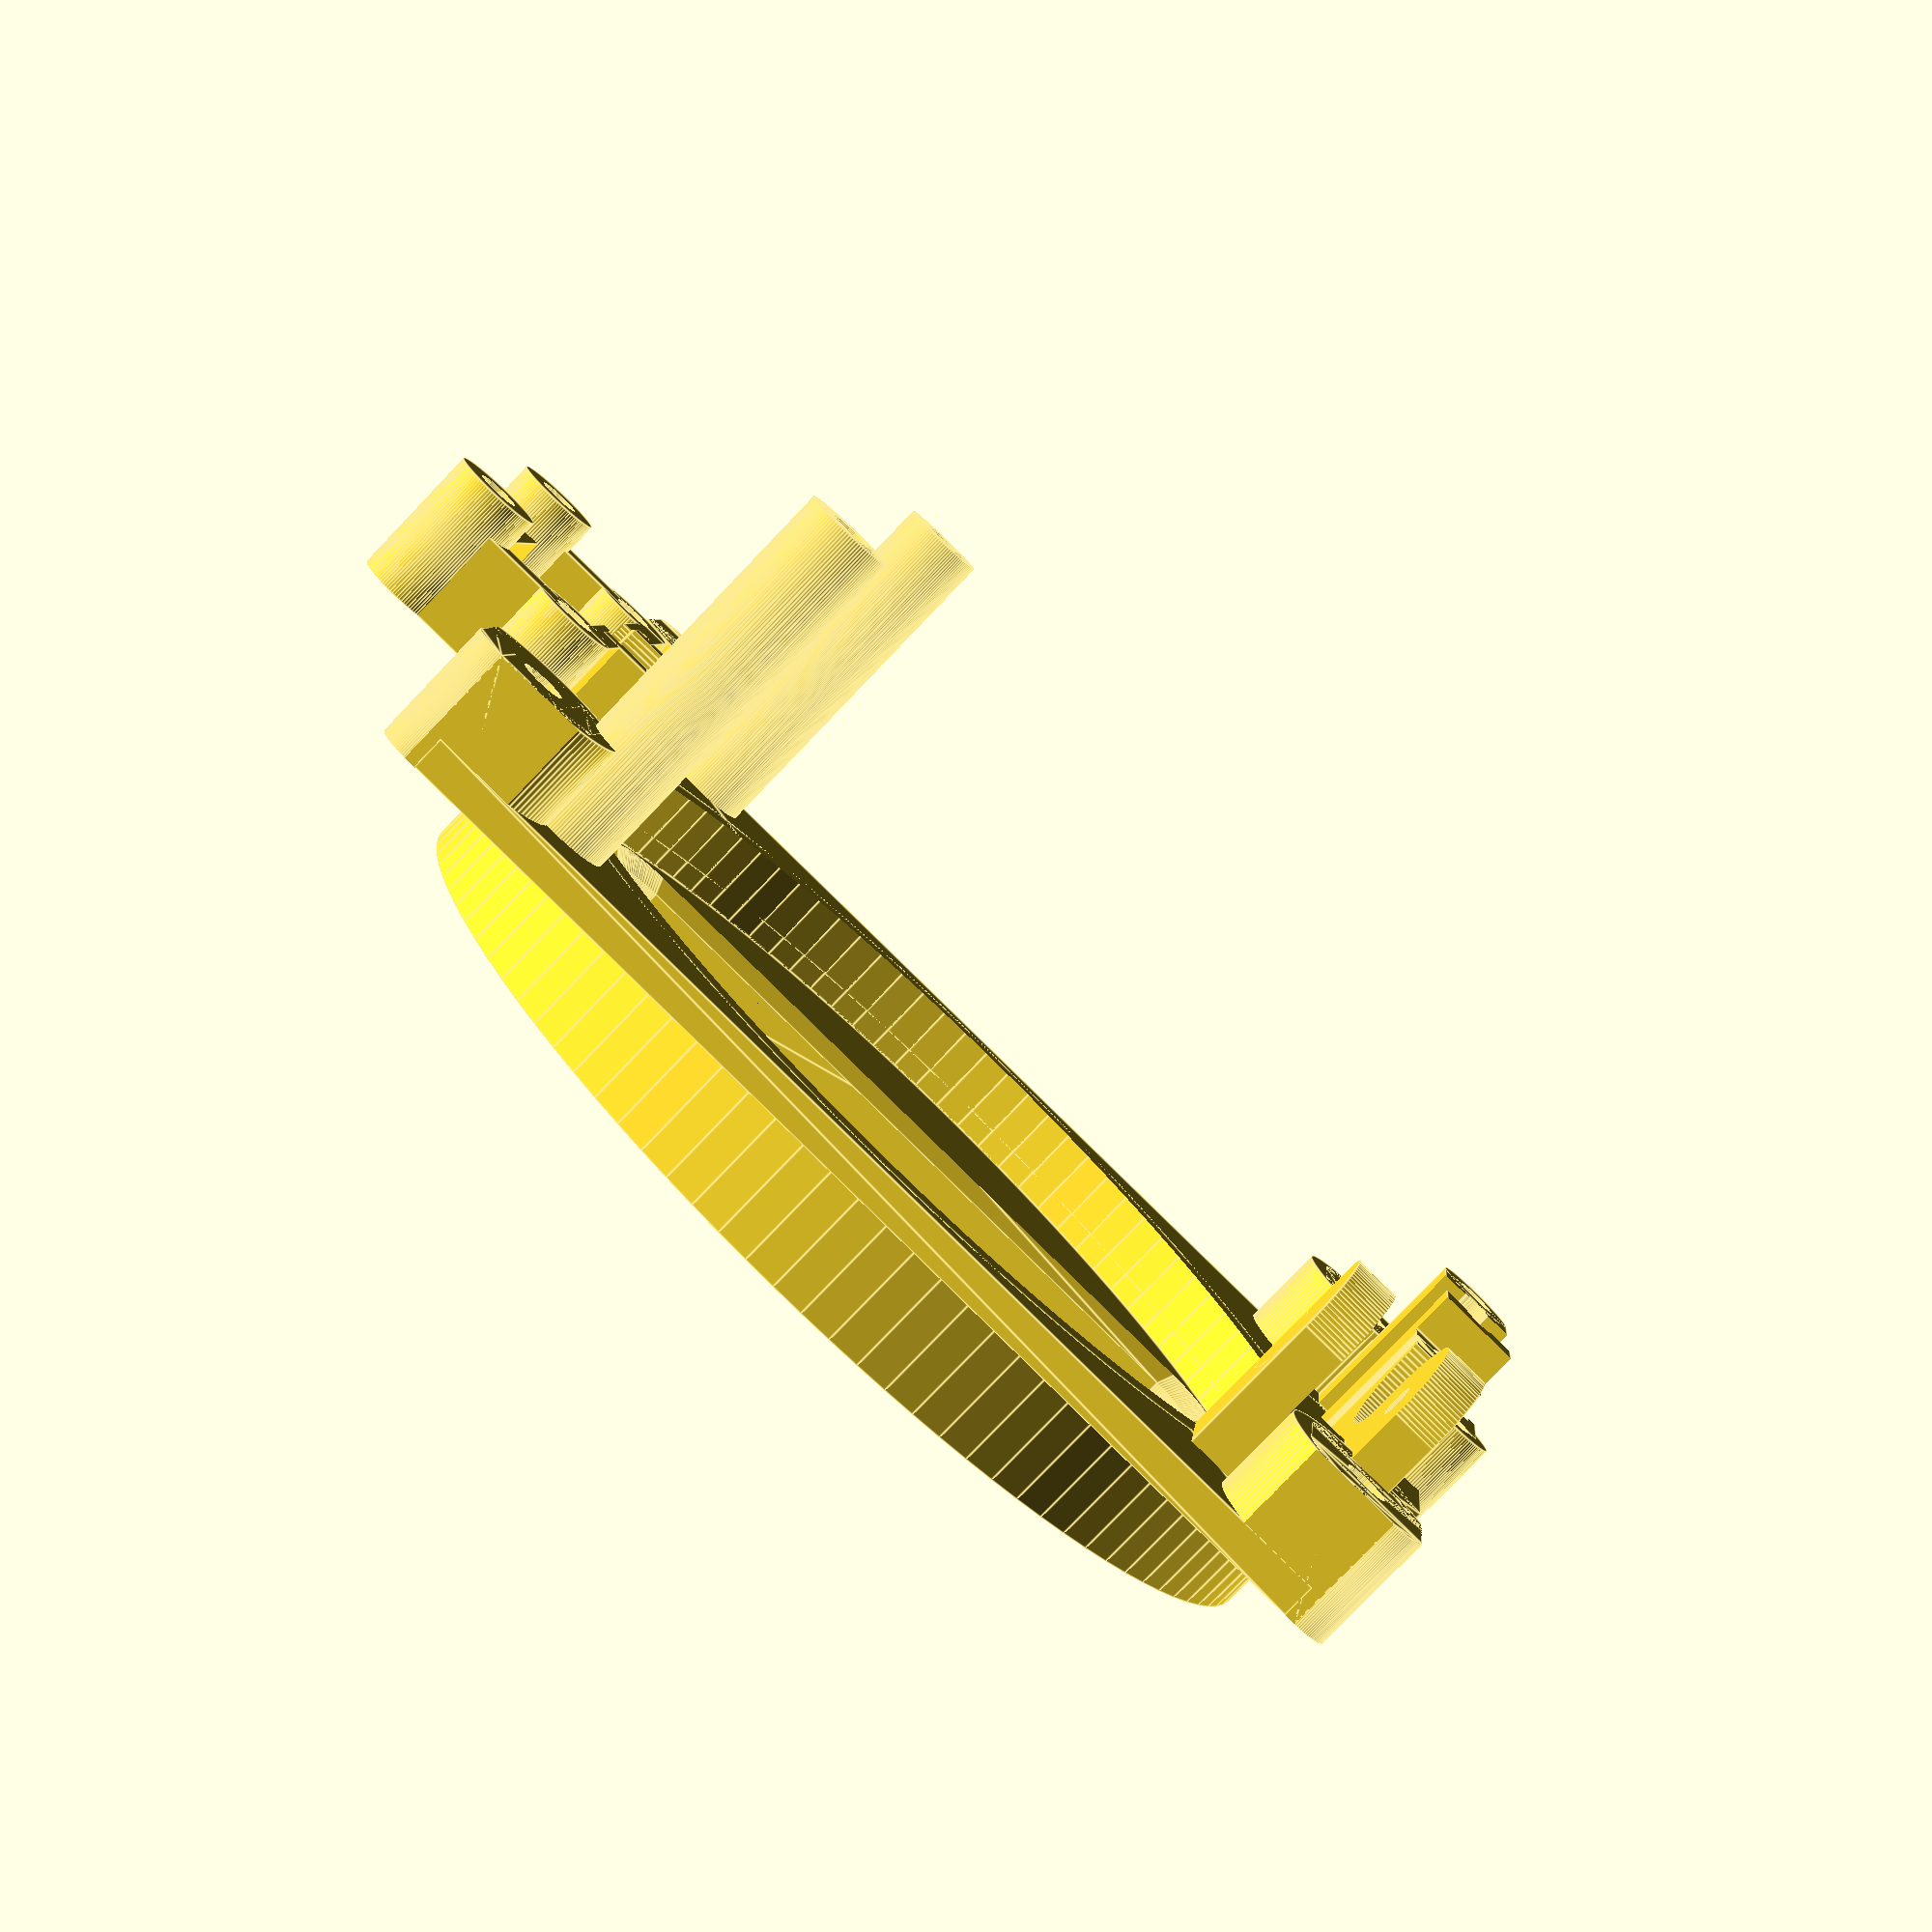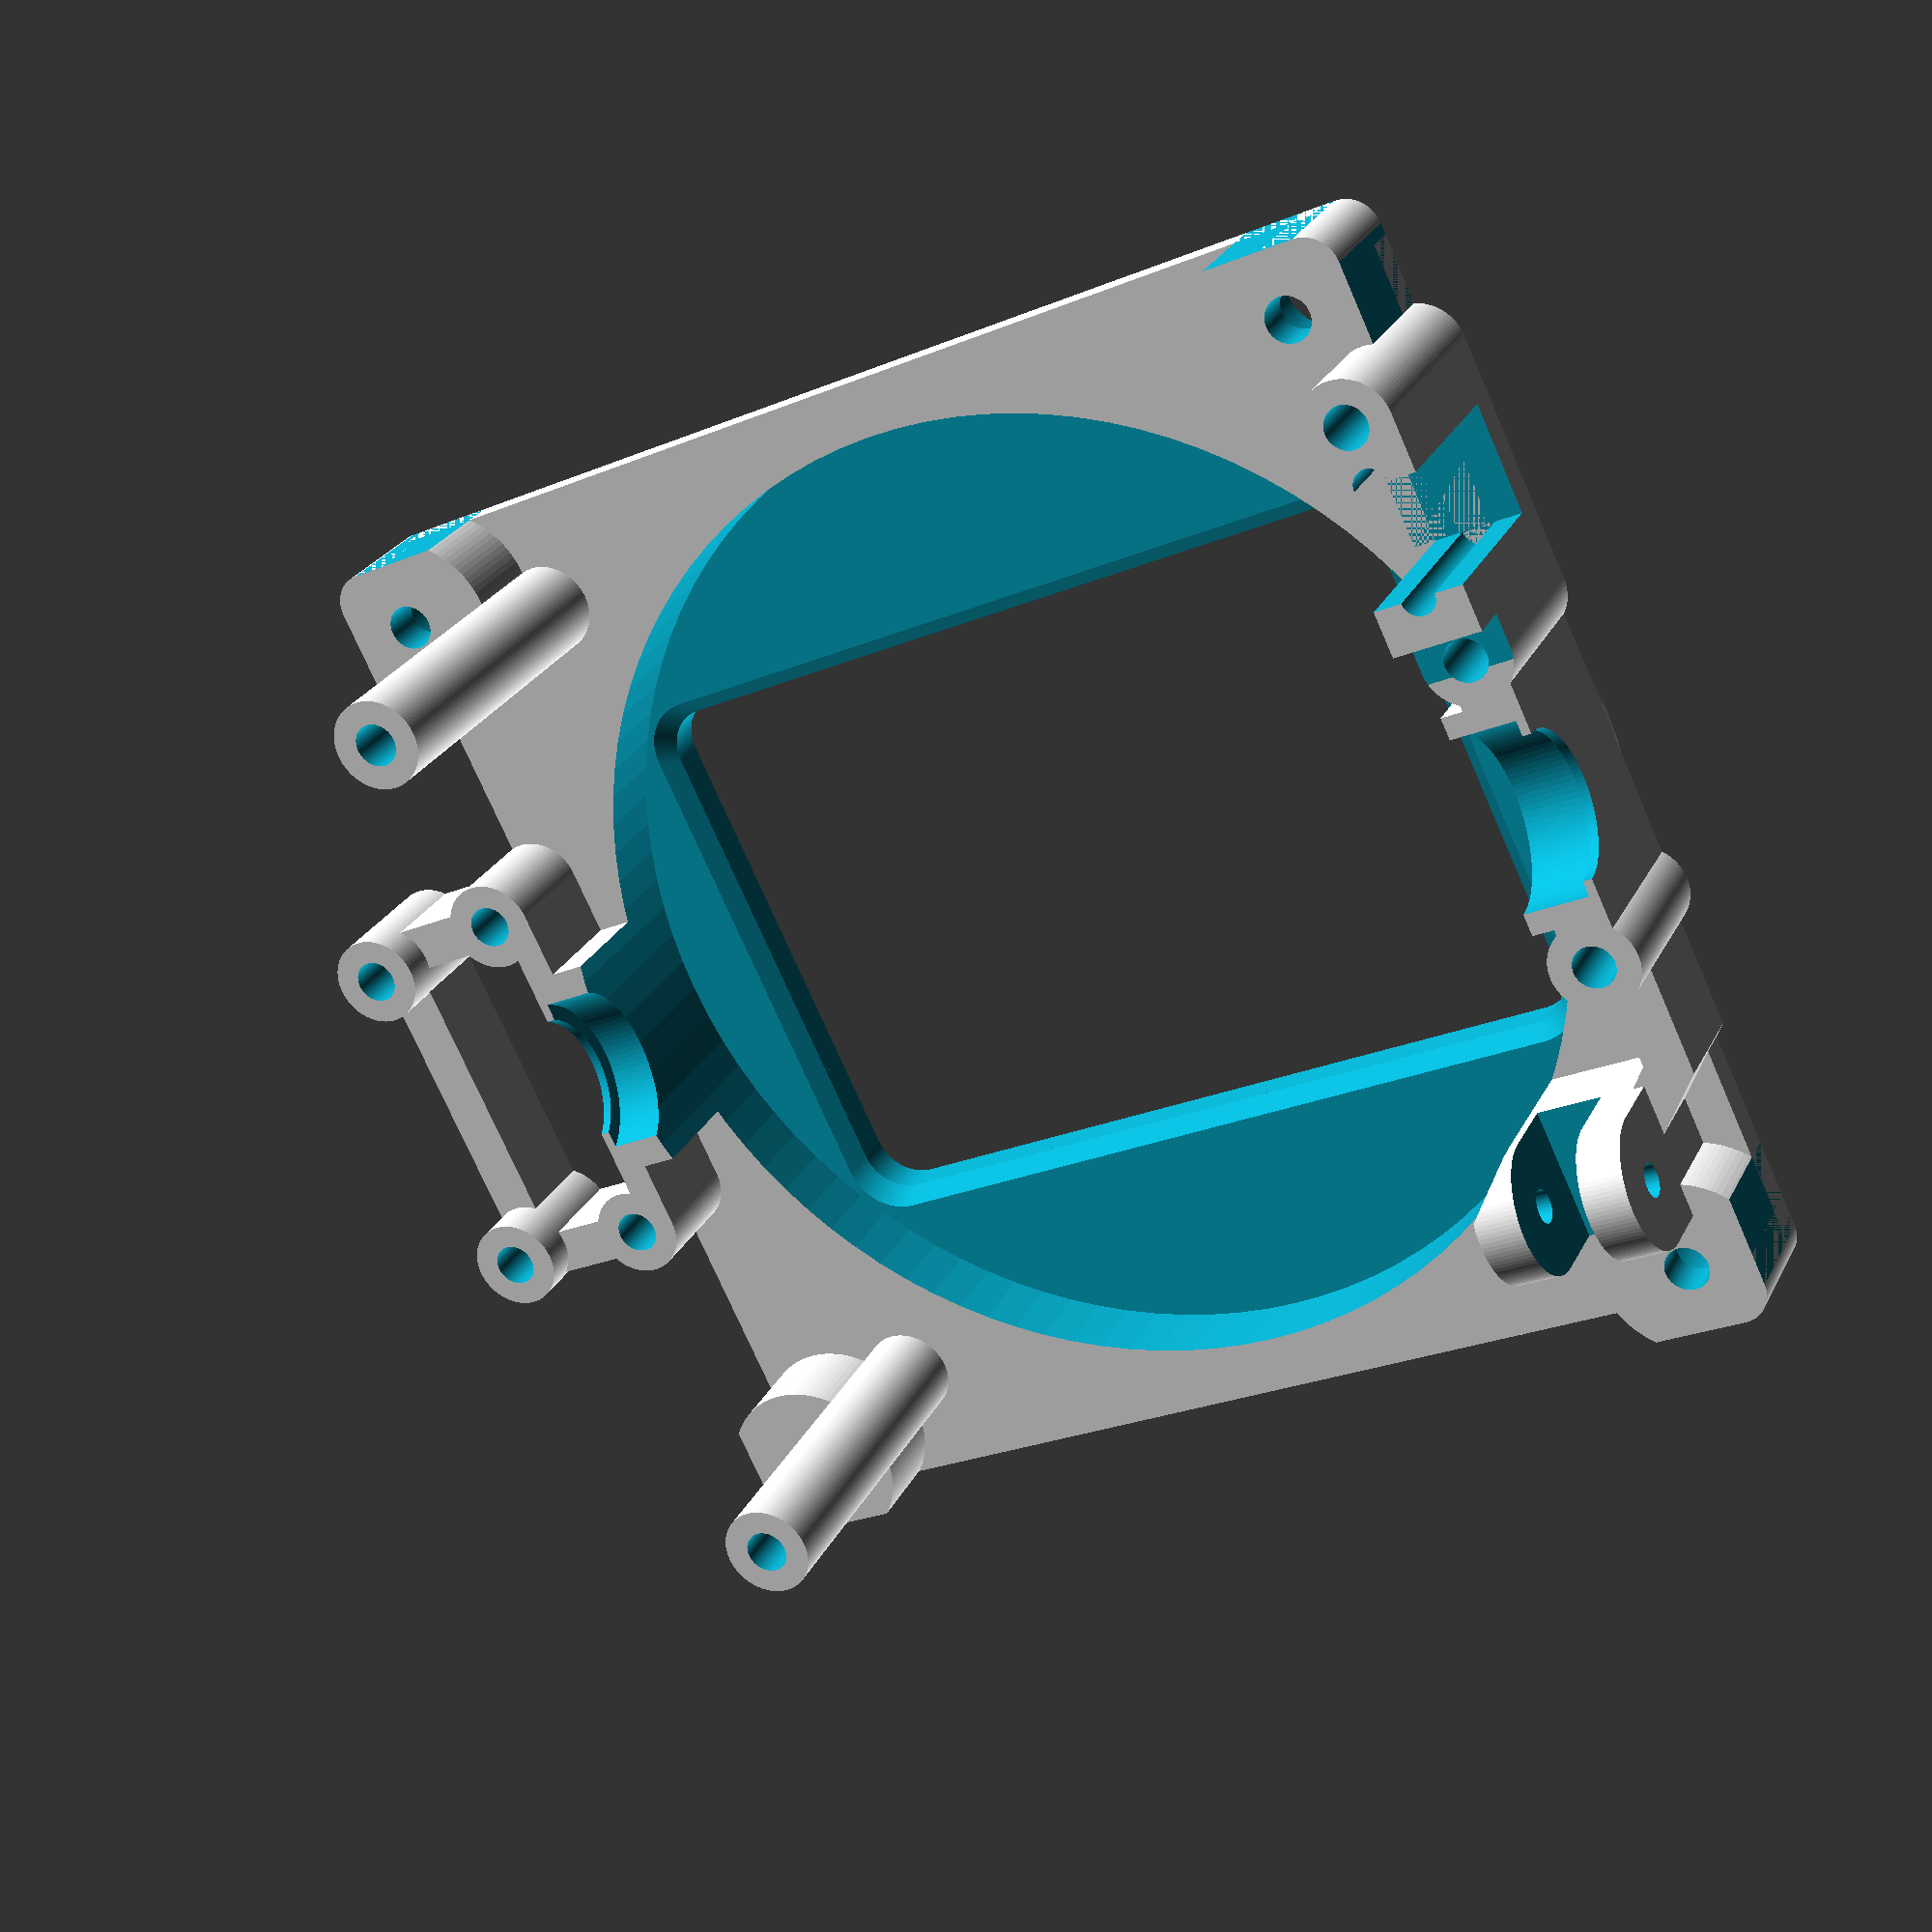
<openscad>
$fn=100;

main(
    face_x = -2,
    face_r = 24,
    face_h = 5,
    face_t = 1.5,

    base_h = 1.5,
    stand_to_stand_x = 50,
    ratchet_positions = [[45, -20], [45, 20]],
    stands_x = -2.5,
    base_l = 45,
    base_w = 44

);

module main() {
    difference() {
        union() {
            base(
                l = base_l,
                w = base_w,
                h = base_h
            );

            translate([face_x, 0, 0])
            face(
                h = face_h,
                r = face_r,
                base_h = base_h,
                r_t = face_t
            );

            translate([stands_x, 0, 0]) {
                tensioner_stand();

                translate([stand_to_stand_x, 0, 0])
                rotate([0, 0, 180])
                sensor_stand(
                    base_h = 1.5
                );

                for(pos = ratchet_positions) {
                    translate(pos)
                    ratchet_stand();
                }
            }
        }

        translate([face_r + face_x, 0, -1])
        cylinder(r=face_r - face_t, h=50);
    }
}

module base(
        screw_r = 1,

        outer_t = 1,
        inner_t = 2,

        mount_hole_h = 3.5,
        mount_hole_r = 2,

        corner_r = 1.5,
    ){
    mount_positions = [[[0, 0], 180], [[l, 0], -90], [[0, w], 90], [[l, w], 0]];

    translate([0, -w / 2, 0])
    difference() {
        union() {
            for(pos_angle = mount_positions) {
                translate(pos_angle[0])
                rotate([0, 0, pos_angle[1]])
                difference() {
                    union() {
                        difference() {
                            cylinder(h=mount_hole_h + inner_t, r=mount_hole_r + inner_t);

                            translate([0, 0, -1])
                            cube(size=[mount_hole_r + outer_t + 1, mount_hole_r + outer_t + 1, mount_hole_h + inner_t + 2]);
                        }

                        translate([-corner_r, -corner_r, 0])
                        linear_extrude(height=mount_hole_h + inner_t)
                        offset(r=corner_r)
                        square(size=[mount_hole_r + outer_t, mount_hole_r + outer_t]);
                    }

                    translate([mount_hole_r + outer_t, -mount_hole_r - inner_t, -1])
                    cube(size=[mount_hole_r + outer_t, mount_hole_r * 2 + inner_t * 2, mount_hole_h + inner_t + 2]);

                    translate([-mount_hole_r - inner_t, mount_hole_r + outer_t, -1])
                    cube(size=[mount_hole_r * 2 + inner_t * 2, mount_hole_r + outer_t, mount_hole_h + inner_t + 2]);
                }

            }

            translate([- outer_t, -outer_t, 0])
            linear_extrude(height=h)
            offset(r=mount_hole_r)
            square(size=[l + outer_t * 2, w + outer_t * 2]);
        }

        for(pos_angle = mount_positions) {
            translate(pos_angle[0])
            translate([0, 0, -1])
            union() {
                cylinder(r=mount_hole_r, h=mount_hole_h + 1);

                cylinder(r=screw_r, h=mount_hole_h + inner_t + 2);
            }
        }
    }
}

module ratchet_stand(
        screw_r = 0.95,

        stand_h = 18,
        stand_r = 2,
        stand_l = 4
    ){
    stand_x_positions = [-stand_l / 2];

    difference() {
        hull() {
            for(x = stand_x_positions) {
                translate([x, 0, 0])
                cylinder(h=stand_h, r=stand_r);
            }
        }

        for(x = stand_x_positions) {
            translate([x, 0, -1])
            cylinder(r=screw_r, h=stand_h + 2);
        }
    }
}

module sensor_stand(
        screw_r = 0.95,

        bearing_r = 4,
        bearing_l = 3,
        bearing_z = 8,

        bearing_stand_h = 6.5,
        bearing_stand_r = 2,
        bearing_stand_distance = 16,

        bearing_bed_l = 1,
        bearing_stopper_l = 0.406,
        bearing_stopper_w = 0.7,

        sensor_stand_l = 6,
        sensor_stand_r = 2,
        sensor_stand_h = 8,
        sensor_stand_z = 2,
        sensor_stand_distance = 15,
        sensor_stand_bridge = 2
    ){
    stand_y_positions = [-bearing_stand_distance / 2, bearing_stand_distance / 2];
    sensor_stand_y_positions = [-sensor_stand_distance / 2, sensor_stand_distance / 2];

    difference() {
        union() {
            for(y = stand_y_positions) {
                translate([0, y, 0])
                cylinder(h=bearing_stand_h, r=bearing_stand_r);

                translate([-sensor_stand_l, y -sensor_stand_bridge / 2, sensor_stand_z])
                cube([sensor_stand_l, sensor_stand_bridge, bearing_stand_h - sensor_stand_z]);
            }

            for(y = sensor_stand_y_positions) {
                translate([-sensor_stand_l, y, sensor_stand_z])
                cylinder(h=sensor_stand_h - sensor_stand_z, r=sensor_stand_r);
            }

            translate([bearing_stand_r - bearing_bed_l - bearing_stopper_l, -bearing_stand_distance / 2, 0])
            cube(size=[bearing_bed_l + bearing_stopper_l, bearing_stand_distance, bearing_stand_h]);

            translate([bearing_stand_r - bearing_bed_l, -bearing_r - 1, 0])
            cube(size=[bearing_l, bearing_r * 2 + 2, bearing_stand_h]);

            translate([-sensor_stand_l - sensor_stand_bridge / 2, -sensor_stand_distance / 2, sensor_stand_z])
            cube([sensor_stand_bridge, sensor_stand_distance, sensor_stand_h / 2]);
        }

        translate([bearing_stand_r - bearing_bed_l, 0, bearing_z])
        rotate([0, 90, 0])
        cylinder(h=bearing_l + 1, r=bearing_r);

        translate([0, 0, bearing_z])
        rotate([0, 90, 0])
        cylinder(h=bearing_l * 2, r=bearing_r - bearing_stopper_w);

        for(y = stand_y_positions) {
            translate([0, y, 1.5])
            cylinder(r=screw_r, h=bearing_stand_h + 2);
        }

        for(y = sensor_stand_y_positions) {
            translate([-sensor_stand_l, y, -1])
            cylinder(r=screw_r, h=sensor_stand_h + 2);
        }
    }
}

module tensioner_stand(
        screw_r = 0.95,

        bearing_r = 4,
        bearing_l = 3,

        bearing_stand_h = 8,
        bearing_stand_r = 2,
        bearing_stand_w = 10,
        bearing_stand_distance = 14,
        bearing_stand_l = 2,

        bearing_stopper_l = 0.406,
        bearing_stopper_w = 0.7,

        adjuster_stand_w = 11,
        adjuster_stand_h = 10,
        adjuster_stand_notch = 1.5,

        adjuster_slider_w = 4.9,
        adjuster_slider_y = 6,
        adjuster_slider_h = 8.5,
        adjuster_slider_r = 0.75,

        crossbar_stand_y = 9.7,
        crossbar_stand_h = 8,
        crossbar_stand_x = 1.3,
        crossbar_stand_r = 3,
        crossbar_stand_l = 2,
        crossbar_l = 3,
        crossbar_stand_pin_r = 0.75
    ){
    stand_y_positions = [-bearing_stand_distance / 2, bearing_stand_distance / 2];

    difference() {
        union() {
            for(y = stand_y_positions) {
                translate([0, y, 0])
                cylinder(h=bearing_stand_h, r=bearing_stand_r);
            }

            translate([-bearing_stopper_l - bearing_stand_l / 2, -bearing_stand_distance / 2, 0])
            cube(size=[bearing_stand_l + bearing_stopper_l, bearing_stand_distance, bearing_stand_h]);

            translate([-bearing_stand_l / 2, -bearing_stand_w / 2, 0])
            cube(size=[bearing_l, bearing_stand_w, bearing_stand_h]);

            translate([-bearing_stand_r, -adjuster_stand_w - bearing_stand_distance / 2, 0])
            cube([bearing_stand_r * 2, adjuster_stand_w, adjuster_stand_h]);

            translate([0, -adjuster_stand_w - bearing_stand_distance / 2, 0])
            cylinder(r=bearing_stand_r, h=adjuster_stand_h);

            translate([crossbar_stand_x, bearing_stand_distance / 2 + crossbar_stand_y - crossbar_stand_r, 0])
            difference() {
                union() {
                    translate([0, crossbar_stand_r, crossbar_stand_h])
                    rotate([0, 90, 0])
                    cylinder(r=crossbar_stand_r, h=crossbar_stand_l * 2 + crossbar_l);

                    cube([crossbar_stand_l * 2 + crossbar_l, crossbar_stand_r * 2, crossbar_stand_h]);
                }

                translate([crossbar_stand_l, -1, crossbar_stand_h - crossbar_stand_r])
                cube([crossbar_l, crossbar_stand_r * 2 + 2, crossbar_stand_r * 2 + 1]);

                translate([-1, crossbar_stand_r, crossbar_stand_h])
                rotate([0, 90, 0])
                cylinder(r=crossbar_stand_pin_r, h=crossbar_stand_l * 1.5 + crossbar_l + 1);
            }

            translate([-bearing_stand_l / 2, bearing_stand_distance / 2, 0])
            cube(size=[bearing_stand_l, crossbar_stand_y - crossbar_stand_r, crossbar_stand_h - crossbar_stand_r ]);

            translate([-bearing_stand_l / 2, bearing_stand_distance / 2 + crossbar_stand_y - crossbar_stand_r, 0])
            rotate([0, 0, -45])
            cube(size=[bearing_stand_l, crossbar_stand_y - crossbar_stand_r, crossbar_stand_h - crossbar_stand_r ]);

        }

        for(y = concat(stand_y_positions, [-bearing_stand_distance / 2 - adjuster_stand_w])) {
            translate([0, y, 1])
            cylinder(r=screw_r, h=adjuster_stand_h + 2);
        }

        translate([-bearing_stand_r - 1, -adjuster_stand_notch - bearing_stand_distance / 2, bearing_stand_h])
        cube([bearing_stand_r * 2 + 2, bearing_stand_r, bearing_stand_h]);

        translate([-bearing_stand_l / 2, 0, bearing_stand_h])
        rotate([0, 90, 0])
        cylinder(h=bearing_l + 1, r=bearing_r);

        translate([-bearing_stand_l, 0, bearing_stand_h])
        rotate([0, 90, 0])
        cylinder(h=bearing_stand_l * 2, r=bearing_r - bearing_stopper_w);

        translate([-bearing_stand_r - 1, -bearing_stand_distance / 2 - adjuster_slider_w / 2 - adjuster_slider_y, adjuster_stand_h - adjuster_slider_h])
        cube([bearing_stand_r * 2 + 2, adjuster_slider_w, adjuster_stand_h + 1]);

        for(y = [-adjuster_slider_w / 2, adjuster_slider_w / 2]) {
            translate([0, y + -bearing_stand_distance / 2 - adjuster_slider_y, adjuster_stand_h - adjuster_slider_h])
            cylinder(r=adjuster_slider_r, h=adjuster_slider_h + 1);
        }
    }
}

module face(
        h_t = 3,

        slot_l = 36.5,
        slot_w = 25,
        slot_r = 2,

        slot_chamfer = 0.7
    ){
    translate([r, 0, base_h])
    rotate([180, 0, 0])
    difference() {
        cylinder(h=h + base_h, r=r);

        translate([0, 0, -1])
        cylinder(h=h + base_h - h_t + 1, r=r - r_t);

        translate([0, 0, -1])
        linear_extrude(height=h + base_h + 2)
        offset(r=slot_r)
        square([slot_l - slot_r * 2, slot_w - slot_r * 2], true);

        translate([0, 0, h + base_h - slot_chamfer])
        hull() {
            translate([0, 0, 2])
            linear_extrude(height=1)
            offset(r=slot_r + 1)
            square([slot_l - (slot_r + 1) * 2 + 4, slot_w - (slot_r + 1) * 2 + 4], true);

            linear_extrude(height=1)
            offset(r=slot_r)
            square([slot_l - (slot_r) * 2, slot_w - (slot_r) * 2], true);
        }

        intersection() {
            translate([0, 0, h + base_h - h_t + slot_chamfer])
            rotate([180, 0, 0])
            hull() {
                translate([0, 0, 2])
                linear_extrude(height=1)
                offset(r=slot_r + 1)
                square([slot_l - (slot_r + 1) * 2 + 4, slot_w - (slot_r + 1) * 2 + 4], true);

                linear_extrude(height=1)
                offset(r=slot_r)
                square([slot_l - (slot_r) * 2, slot_w - (slot_r) * 2], true);
            }

            cylinder(h=h + base_h - h_t + 1, r=r - r_t);
        }
    }
}

</openscad>
<views>
elev=80.7 azim=186.9 roll=316.2 proj=p view=edges
elev=333.8 azim=154.4 roll=21.8 proj=p view=solid
</views>
